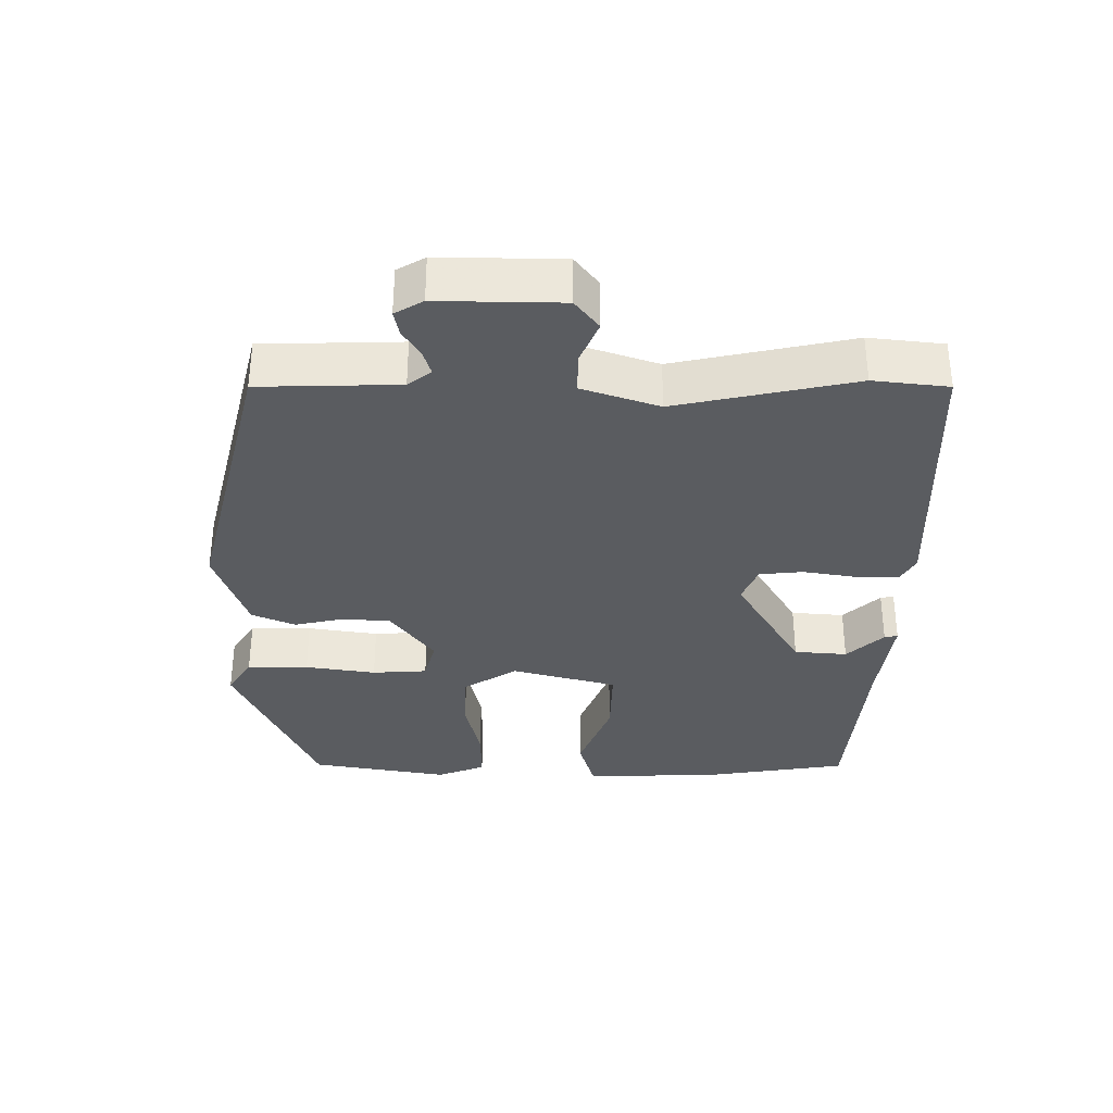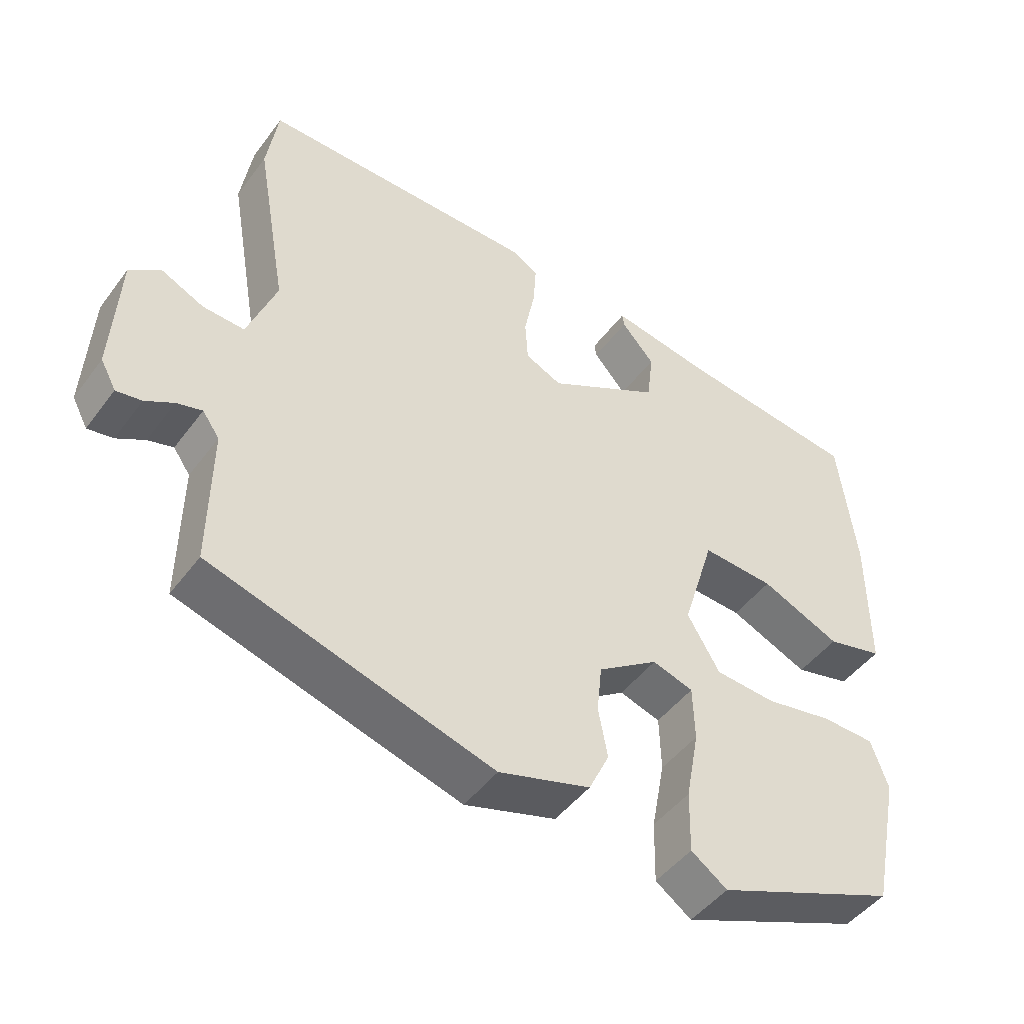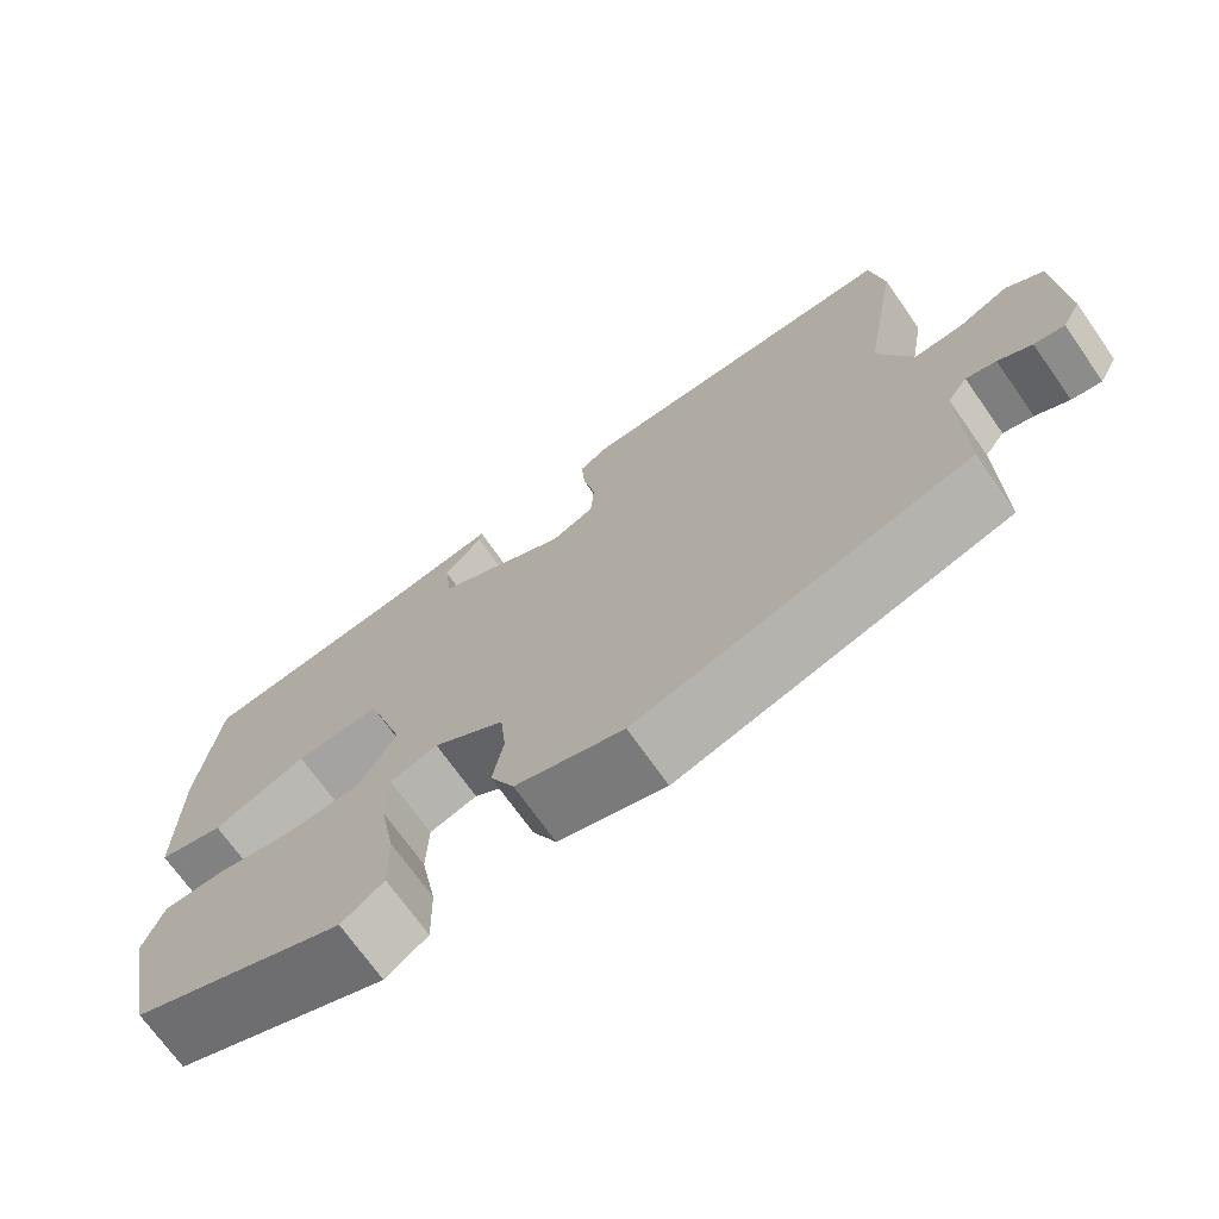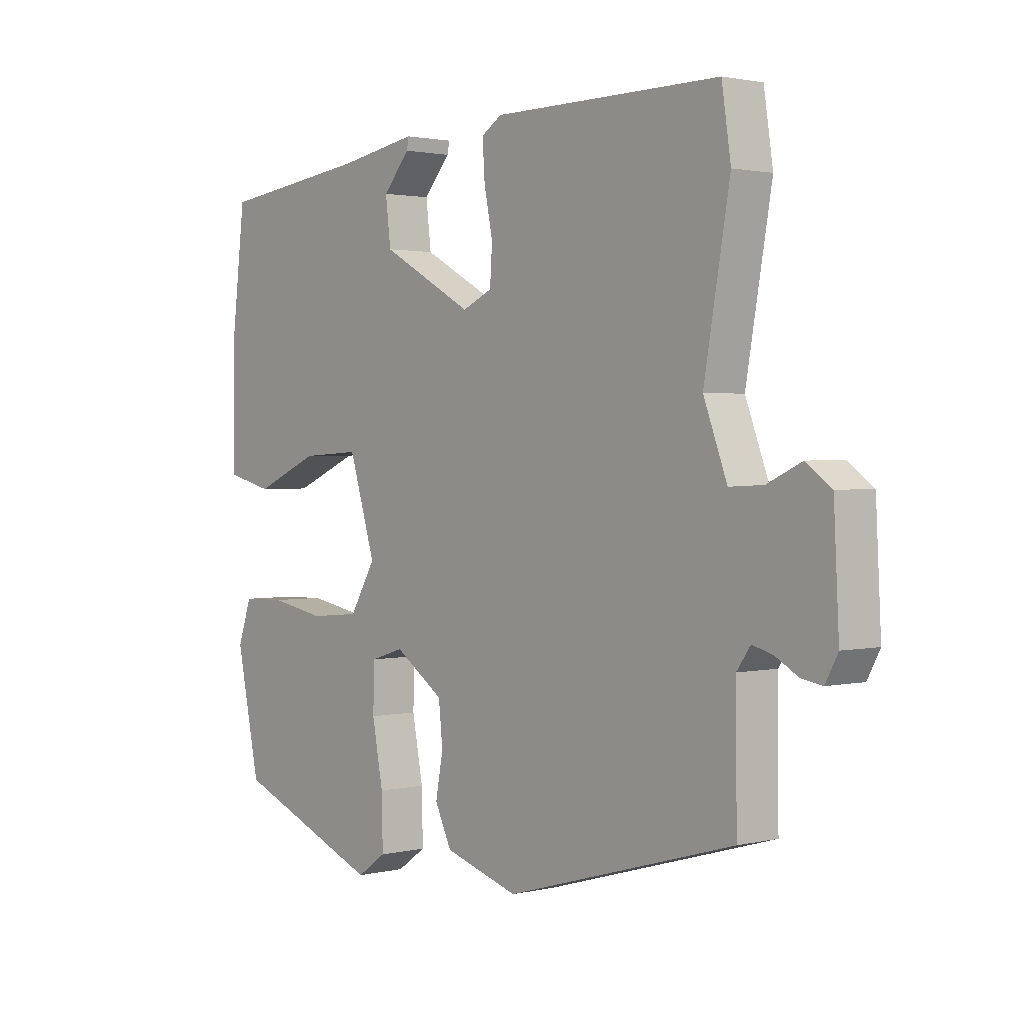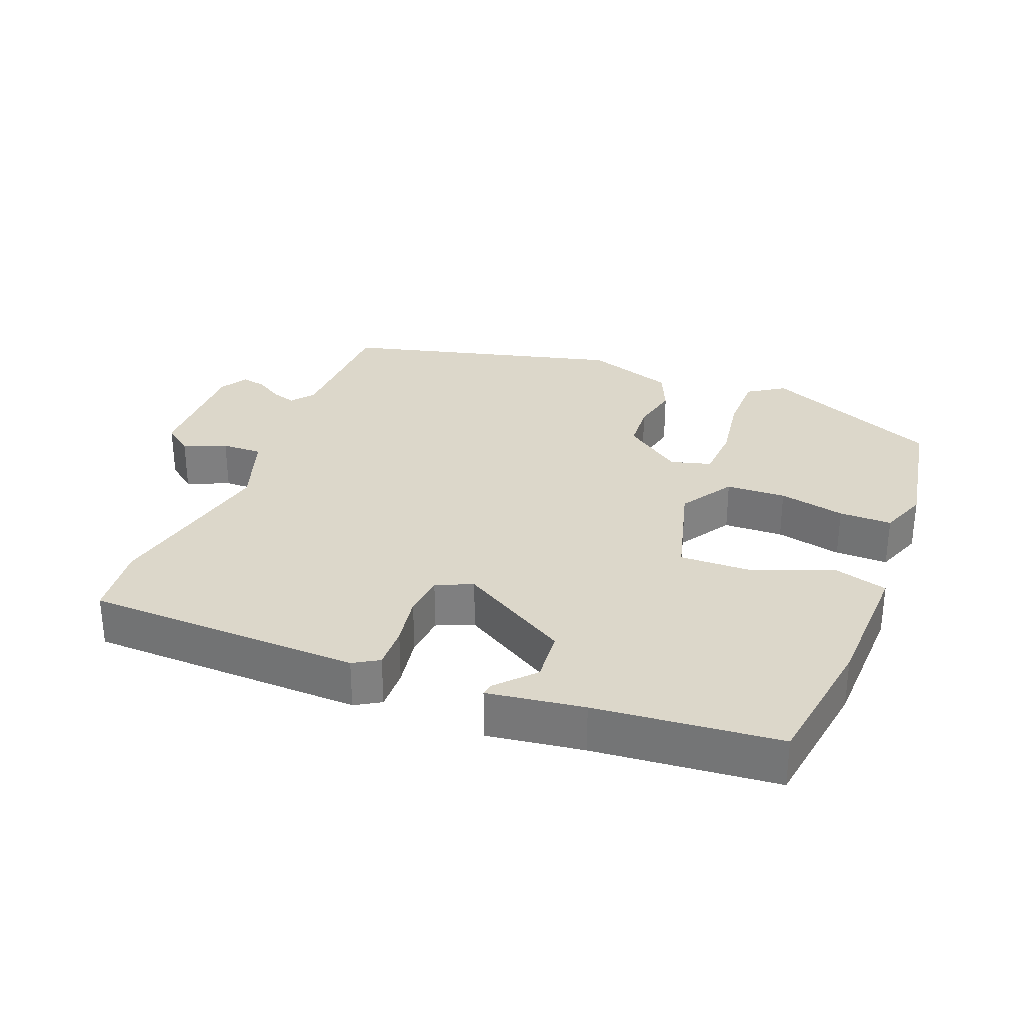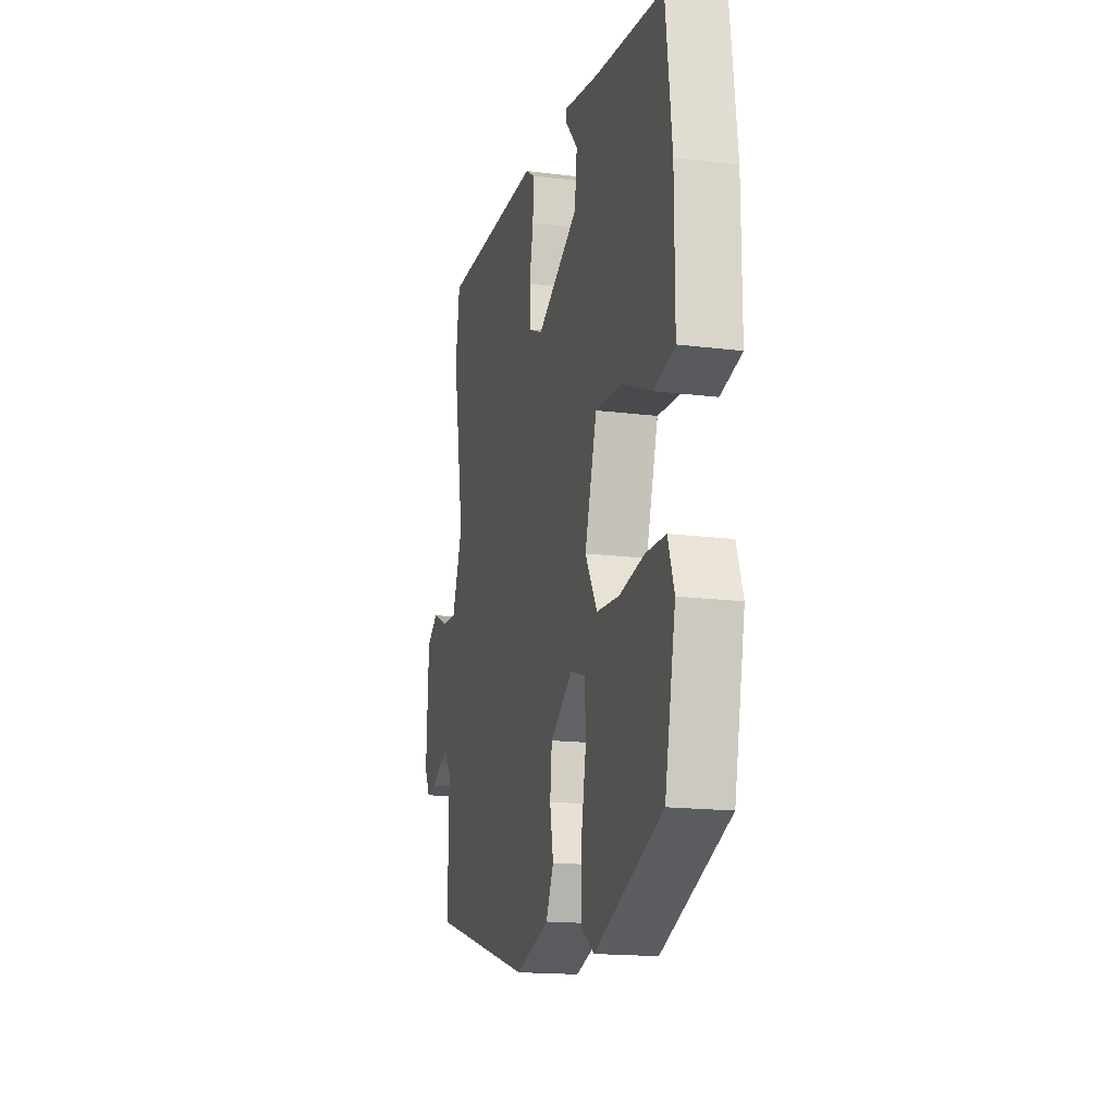
<metadata>
{"format":"obj","ext":"obj","renderer":"f3d","projection":"perspective","resolution":1024,"background":"white","views":[{"elev":-34.2,"azim":-88.2,"up":"+Y"},{"elev":-47.0,"azim":-34.7,"up":"+Z"},{"elev":-70.9,"azim":-144.9,"up":"+Z"},{"elev":1.7,"azim":-130.2,"up":"+Z"},{"elev":30.4,"azim":23.2,"up":"+Y"},{"elev":-16.6,"azim":75.5,"up":"+Z"}]}
</metadata>
<code>
v 0.463 0.07 -0.398
v 0.204 0.07 -0.503
v 0.153 0.07 -0.467
v 0.155 0.07 -0.379
v 0.174 0.07 -0.278
v 0.172 0.07 -0.199
v 0.114 0.07 -0.181
v 0.028 0.07 -0.24
v 0.021 0.07 -0.309
v 0.034 0.07 -0.38
v 0.005 0.07 -0.441
v -0.125 0.07 -0.481
v -0.525 0.07 -0.365
v -0.523 0.07 -0.165
v -0.547 0.07 -0.131
v -0.583 0.07 -0.141
v -0.623 0.07 -0.164
v -0.659 0.07 -0.17
v -0.681 0.07 -0.129
v -0.672 0.07 0.048
v -0.628 0.07 0.08
v -0.568 0.07 0.052
v -0.509 0.07 0.049
v -0.468 0.07 0.158
v -0.513 0.07 0.415
v -0.497 0.07 0.522
v -0.1 0.07 0.52
v -0.064 0.07 0.497
v -0.068 0.07 0.435
v -0.083 0.07 0.36
v -0.079 0.07 0.298
v -0.027 0.07 0.274
v 0.134 0.07 0.363
v 0.143 0.07 0.439
v 0.096 0.07 0.493
v 0.093 0.07 0.512
v 0.231 0.07 0.488
v 0.494 0.07 0.455
v 0.518 0.07 0.253
v 0.518 0.07 0.052
v 0.438 0.07 0.032
v 0.325 0.07 0.081
v 0.222 0.07 0.087
v 0.176 0.07 -0.063
v 0.222 0.07 -0.141
v 0.308 0.07 -0.147
v 0.404 0.07 -0.129
v 0.48 0.07 -0.131
v 0.504 0.07 -0.201
v 0.463 0 -0.398
v 0.204 0 -0.503
v 0.153 0 -0.467
v 0.155 0 -0.379
v 0.174 0 -0.278
v 0.172 0 -0.199
v 0.114 0 -0.181
v 0.028 0 -0.24
v 0.021 0 -0.309
v 0.034 0 -0.38
v 0.005 0 -0.441
v -0.125 0 -0.481
v -0.525 0 -0.365
v -0.523 0 -0.165
v -0.547 0 -0.131
v -0.583 0 -0.141
v -0.623 0 -0.164
v -0.659 0 -0.17
v -0.681 0 -0.129
v -0.672 0 0.048
v -0.628 0 0.08
v -0.568 0 0.052
v -0.509 0 0.049
v -0.468 0 0.158
v -0.513 0 0.415
v -0.497 0 0.522
v -0.1 0 0.52
v -0.064 0 0.497
v -0.068 0 0.435
v -0.083 0 0.36
v -0.079 0 0.298
v -0.027 0 0.274
v 0.134 0 0.363
v 0.143 0 0.439
v 0.096 0 0.493
v 0.093 0 0.512
v 0.231 0 0.488
v 0.494 0 0.455
v 0.518 0 0.253
v 0.518 0 0.052
v 0.438 0 0.032
v 0.325 0 0.081
v 0.222 0 0.087
v 0.176 0 -0.063
v 0.222 0 -0.141
v 0.308 0 -0.147
v 0.404 0 -0.129
v 0.48 0 -0.131
v 0.504 0 -0.201
f 46 47 48 49
f 45 46 49 1
f 39 40 41 42
f 37 38 39 42
f 37 42 43
f 34 35 36 37
f 33 34 37 43
f 32 33 43 44
f 27 28 29 30
f 27 30 31
f 24 25 26 27
f 23 24 27 31
f 19 20 21 22
f 19 22 23
f 16 17 18 19
f 15 16 19 23
f 14 15 23 31
f 9 10 11 12
f 8 9 12 13
f 7 8 13 14
f 2 3 4 5
f 45 1 2 5
f 45 5 6
f 44 45 6 7
f 31 32 44
f 7 14 31 44
f 98 97 96 95
f 50 98 95 94
f 91 90 89 88
f 91 88 87 86
f 92 91 86
f 86 85 84 83
f 92 86 83 82
f 93 92 82 81
f 79 78 77 76
f 80 79 76
f 76 75 74 73
f 80 76 73 72
f 71 70 69 68
f 72 71 68
f 68 67 66 65
f 72 68 65 64
f 80 72 64 63
f 61 60 59 58
f 62 61 58 57
f 63 62 57 56
f 54 53 52 51
f 54 51 50 94
f 55 54 94
f 56 55 94 93
f 93 81 80
f 93 80 63 56
f 1 50 51 2
f 2 51 52 3
f 3 52 53 4
f 4 53 54 5
f 5 54 55 6
f 6 55 56 7
f 7 56 57 8
f 8 57 58 9
f 9 58 59 10
f 10 59 60 11
f 11 60 61 12
f 12 61 62 13
f 13 62 63 14
f 14 63 64 15
f 15 64 65 16
f 16 65 66 17
f 17 66 67 18
f 18 67 68 19
f 19 68 69 20
f 20 69 70 21
f 21 70 71 22
f 22 71 72 23
f 23 72 73 24
f 24 73 74 25
f 25 74 75 26
f 26 75 76 27
f 27 76 77 28
f 28 77 78 29
f 29 78 79 30
f 30 79 80 31
f 31 80 81 32
f 32 81 82 33
f 33 82 83 34
f 34 83 84 35
f 35 84 85 36
f 36 85 86 37
f 37 86 87 38
f 38 87 88 39
f 39 88 89 40
f 40 89 90 41
f 41 90 91 42
f 42 91 92 43
f 43 92 93 44
f 44 93 94 45
f 45 94 95 46
f 46 95 96 47
f 47 96 97 48
f 48 97 98 49
f 49 98 50 1

</code>
